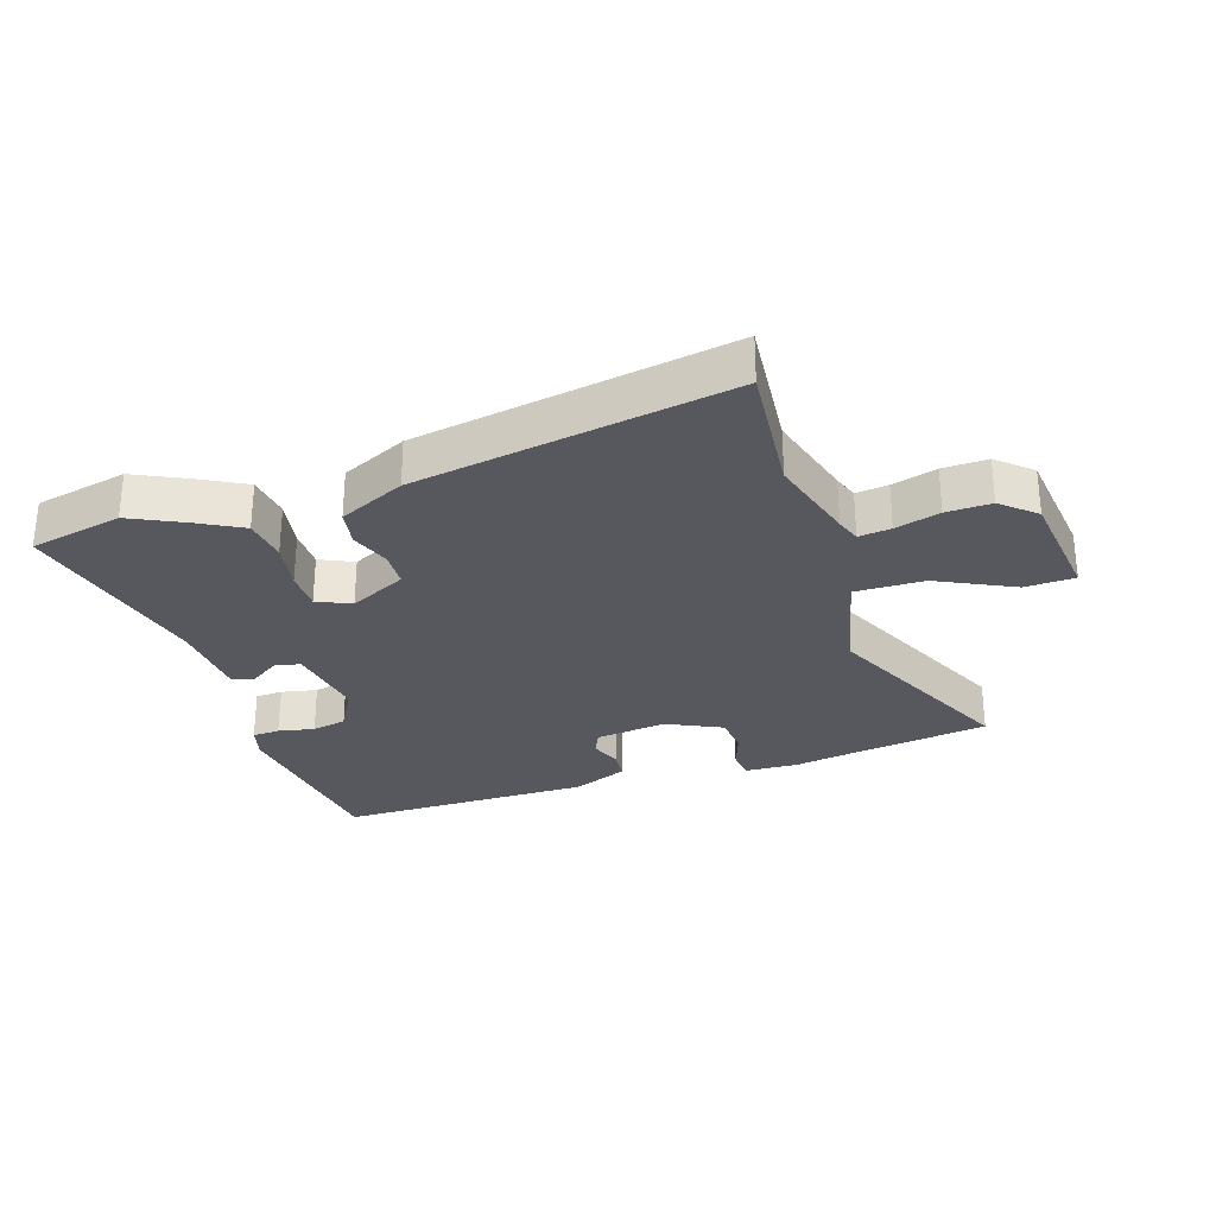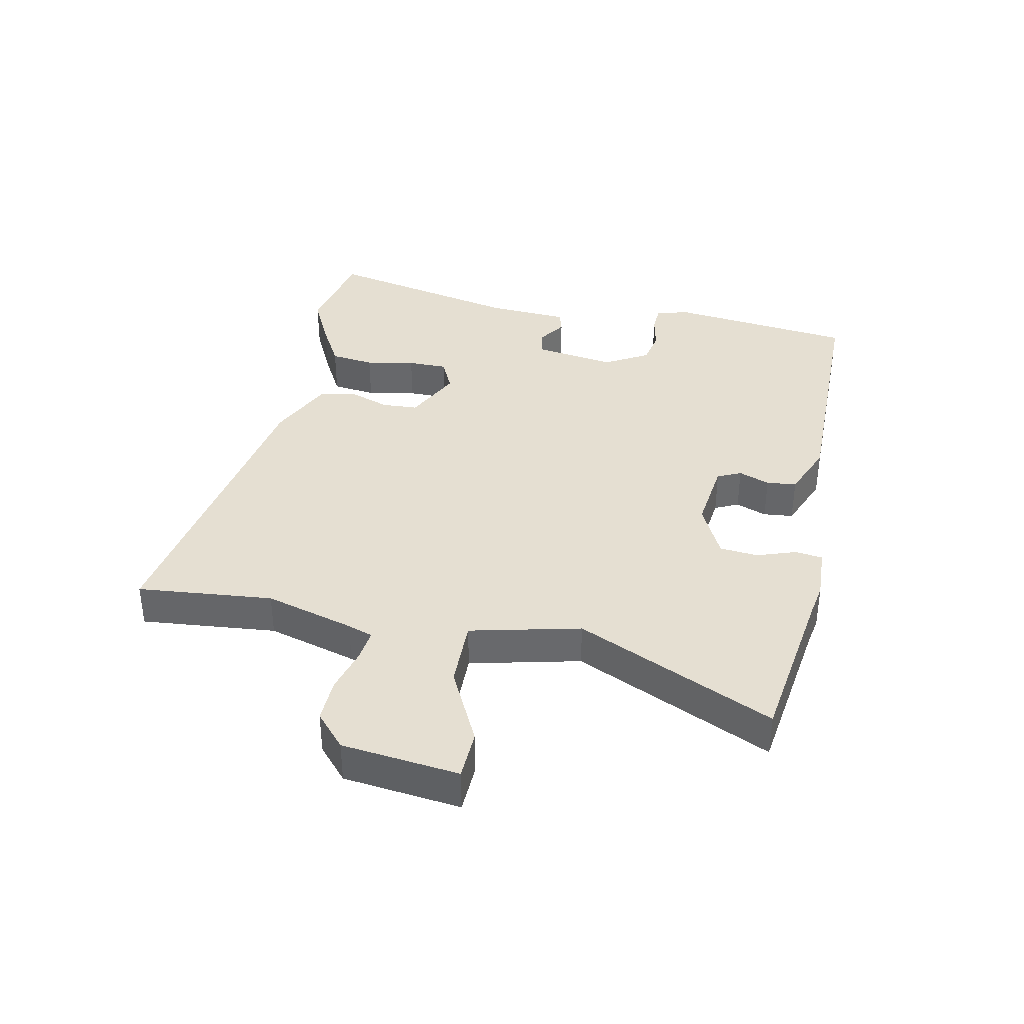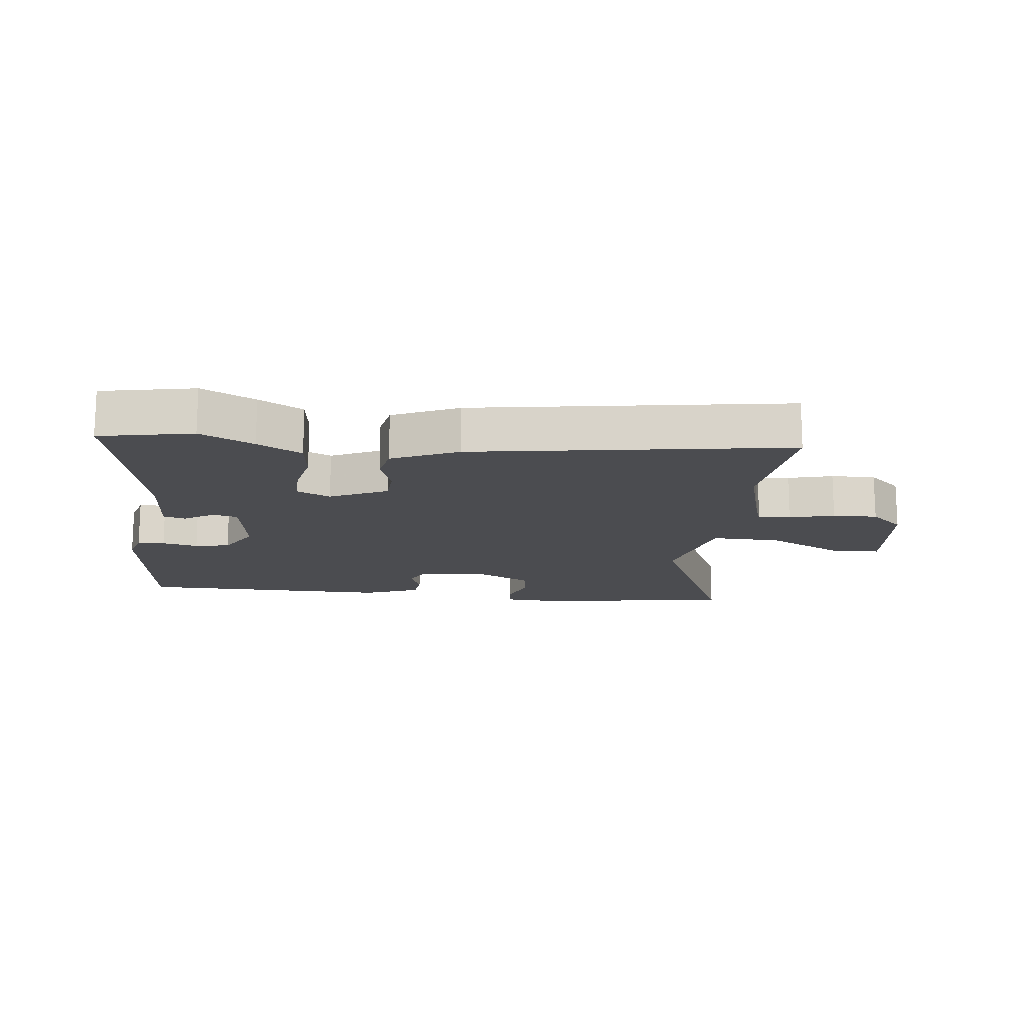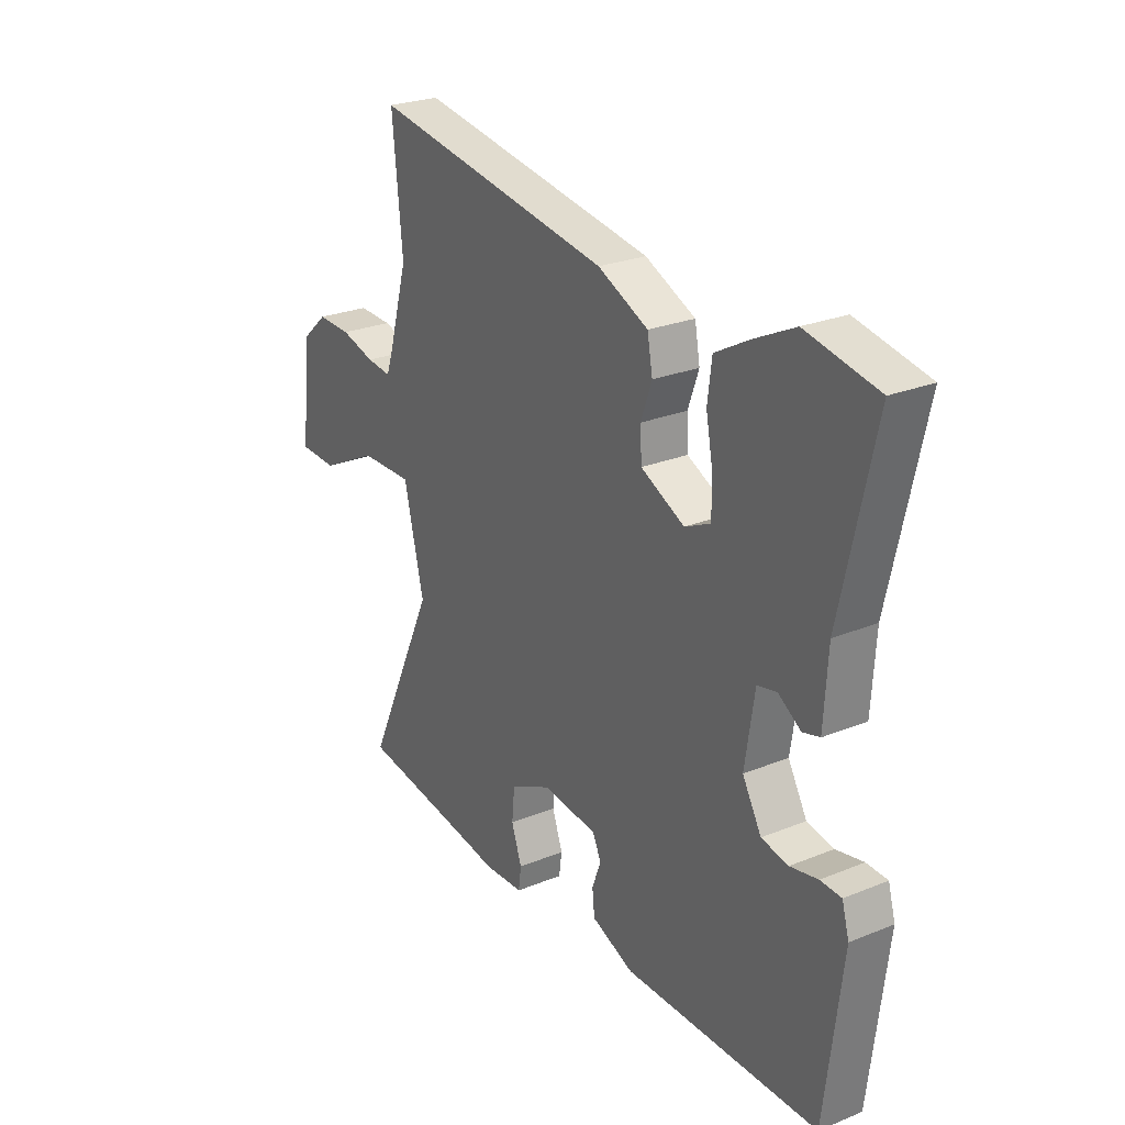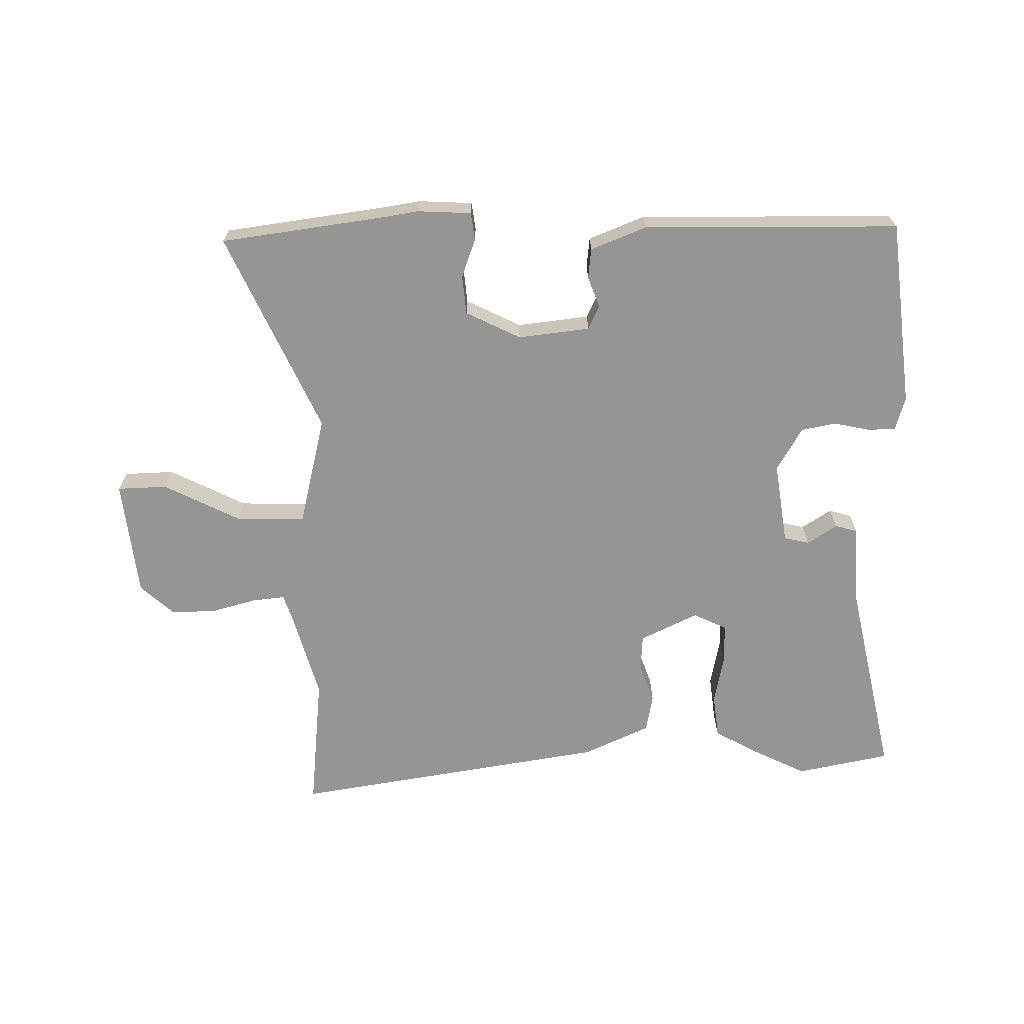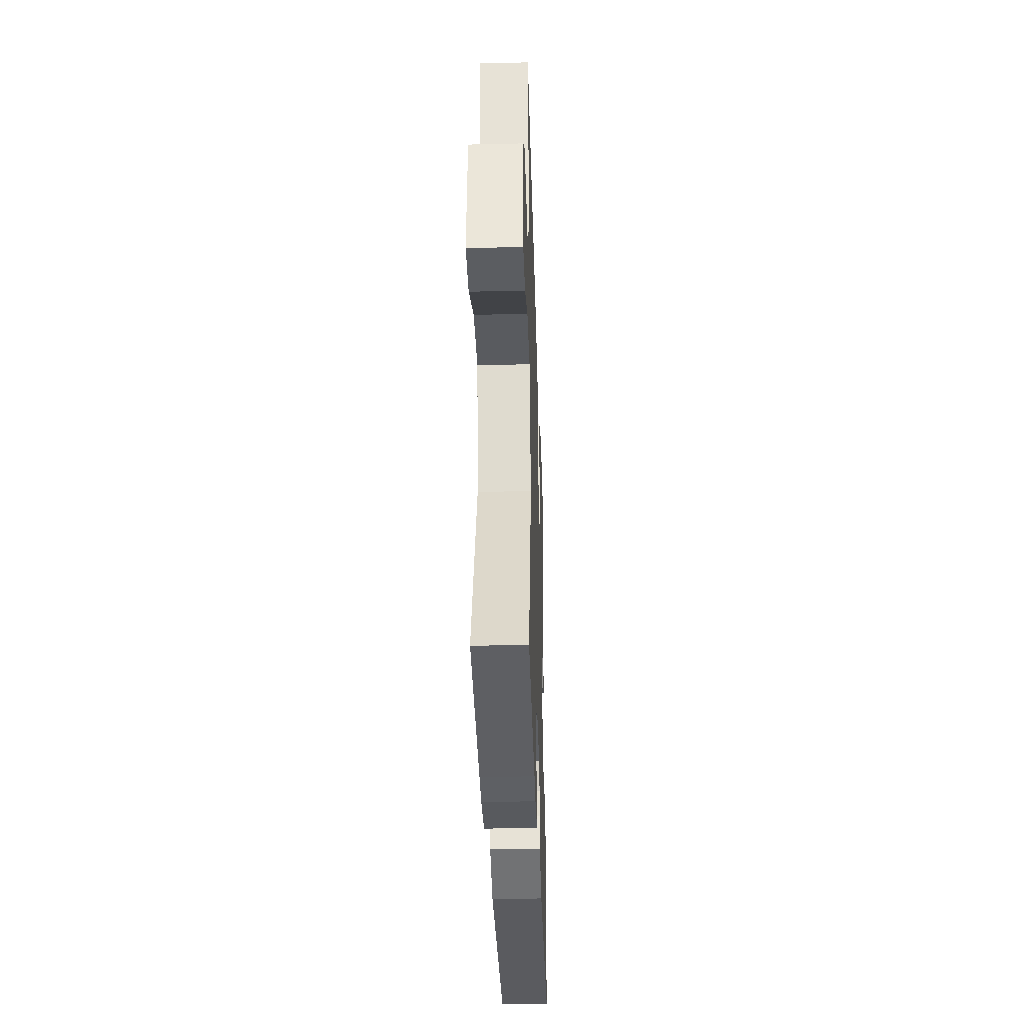
<metadata>
{"format":"obj","ext":"obj","renderer":"f3d","projection":"perspective","resolution":1024,"background":"white","views":[{"elev":-28.9,"azim":18.3,"up":"+Y"},{"elev":37.4,"azim":101.7,"up":"+Y"},{"elev":-15.2,"azim":-7.0,"up":"+Y"},{"elev":25.6,"azim":-123.0,"up":"+Z"},{"elev":-67.4,"azim":-179.5,"up":"+Y"},{"elev":-33.5,"azim":91.8,"up":"+Z"}]}
</metadata>
<code>
v -0.545 0.07 0.491
v -0.395 0.07 0.522
v -0.309 0.07 0.48
v -0.238 0.07 0.441
v -0.229 0.07 0.37
v -0.244 0.07 0.291
v -0.244 0.07 0.227
v -0.19 0.07 0.202
v -0.098 0.07 0.247
v -0.095 0.07 0.305
v -0.118 0.07 0.369
v -0.107 0.07 0.429
v -0.001 0.07 0.478
v 0.506 0.07 0.562
v 0.485 0.07 0.344
v 0.526 0.07 0.2
v 0.54 0.07 0.16
v 0.592 0.07 0.166
v 0.664 0.07 0.186
v 0.736 0.07 0.188
v 0.79 0.07 0.14
v 0.812 0.07 -0.049
v 0.732 0.07 -0.052
v 0.609 0.07 0.009
v 0.498 0.07 0.011
v 0.456 0.07 -0.166
v 0.603 0.07 -0.485
v 0.336 0.07 -0.523
v 0.283 0.07 -0.532
v 0.196 0.07 -0.528
v 0.19 0.07 -0.484
v 0.212 0.07 -0.421
v 0.206 0.07 -0.359
v 0.118 0.07 -0.316
v 0.003 0.07 -0.33
v -0.015 0.07 -0.368
v 0.004 0.07 -0.418
v -0.001 0.07 -0.466
v -0.09 0.07 -0.502
v -0.5 0.07 -0.5
v -0.536 0.07 -0.201
v -0.521 0.07 -0.148
v -0.477 0.07 -0.146
v -0.419 0.07 -0.158
v -0.363 0.07 -0.147
v -0.323 0.07 -0.077
v -0.343 0.07 0.054
v -0.384 0.07 0.063
v -0.431 0.07 0.032
v -0.467 0.07 0.042
v -0.475 0.07 0.174
v -0.545 0 0.491
v -0.395 0 0.522
v -0.309 0 0.48
v -0.238 0 0.441
v -0.229 0 0.37
v -0.244 0 0.291
v -0.244 0 0.227
v -0.19 0 0.202
v -0.098 0 0.247
v -0.095 0 0.305
v -0.118 0 0.369
v -0.107 0 0.429
v -0.001 0 0.478
v 0.506 0 0.562
v 0.485 0 0.344
v 0.526 0 0.2
v 0.54 0 0.16
v 0.592 0 0.166
v 0.664 0 0.186
v 0.736 0 0.188
v 0.79 0 0.14
v 0.812 0 -0.049
v 0.732 0 -0.052
v 0.609 0 0.009
v 0.498 0 0.011
v 0.456 0 -0.166
v 0.603 0 -0.485
v 0.336 0 -0.523
v 0.283 0 -0.532
v 0.196 0 -0.528
v 0.19 0 -0.484
v 0.212 0 -0.421
v 0.206 0 -0.359
v 0.118 0 -0.316
v 0.003 0 -0.33
v -0.015 0 -0.368
v 0.004 0 -0.418
v -0.001 0 -0.466
v -0.09 0 -0.502
v -0.5 0 -0.5
v -0.536 0 -0.201
v -0.521 0 -0.148
v -0.477 0 -0.146
v -0.419 0 -0.158
v -0.363 0 -0.147
v -0.323 0 -0.077
v -0.343 0 0.054
v -0.384 0 0.063
v -0.431 0 0.032
v -0.467 0 0.042
v -0.475 0 0.174
f 48 49 50 51
f 47 48 51 1
f 41 42 43 44
f 41 44 45
f 40 41 45
f 39 40 45 46
f 36 37 38 39
f 35 36 39 46
f 29 30 31 32
f 28 29 32 33
f 26 27 28 33
f 25 26 33 34
f 21 22 23 24
f 21 24 25
f 18 19 20 21
f 17 18 21 25
f 16 17 25 34
f 12 13 14 15
f 10 11 12 15
f 9 10 15 16
f 8 9 16 34
f 3 4 5 6
f 3 6 7
f 47 1 2 3
f 47 3 7
f 34 35 46 47
f 7 8 34 47
f 102 101 100 99
f 52 102 99 98
f 95 94 93 92
f 96 95 92
f 96 92 91
f 97 96 91 90
f 90 89 88 87
f 97 90 87 86
f 83 82 81 80
f 84 83 80 79
f 84 79 78 77
f 85 84 77 76
f 75 74 73 72
f 76 75 72
f 72 71 70 69
f 76 72 69 68
f 85 76 68 67
f 66 65 64 63
f 66 63 62 61
f 67 66 61 60
f 85 67 60 59
f 57 56 55 54
f 58 57 54
f 54 53 52 98
f 58 54 98
f 98 97 86 85
f 98 85 59 58
f 1 52 53 2
f 2 53 54 3
f 3 54 55 4
f 4 55 56 5
f 5 56 57 6
f 6 57 58 7
f 7 58 59 8
f 8 59 60 9
f 9 60 61 10
f 10 61 62 11
f 11 62 63 12
f 12 63 64 13
f 13 64 65 14
f 14 65 66 15
f 15 66 67 16
f 16 67 68 17
f 17 68 69 18
f 18 69 70 19
f 19 70 71 20
f 20 71 72 21
f 21 72 73 22
f 22 73 74 23
f 23 74 75 24
f 24 75 76 25
f 25 76 77 26
f 26 77 78 27
f 27 78 79 28
f 28 79 80 29
f 29 80 81 30
f 30 81 82 31
f 31 82 83 32
f 32 83 84 33
f 33 84 85 34
f 34 85 86 35
f 35 86 87 36
f 36 87 88 37
f 37 88 89 38
f 38 89 90 39
f 39 90 91 40
f 40 91 92 41
f 41 92 93 42
f 42 93 94 43
f 43 94 95 44
f 44 95 96 45
f 45 96 97 46
f 46 97 98 47
f 47 98 99 48
f 48 99 100 49
f 49 100 101 50
f 50 101 102 51
f 51 102 52 1

</code>
